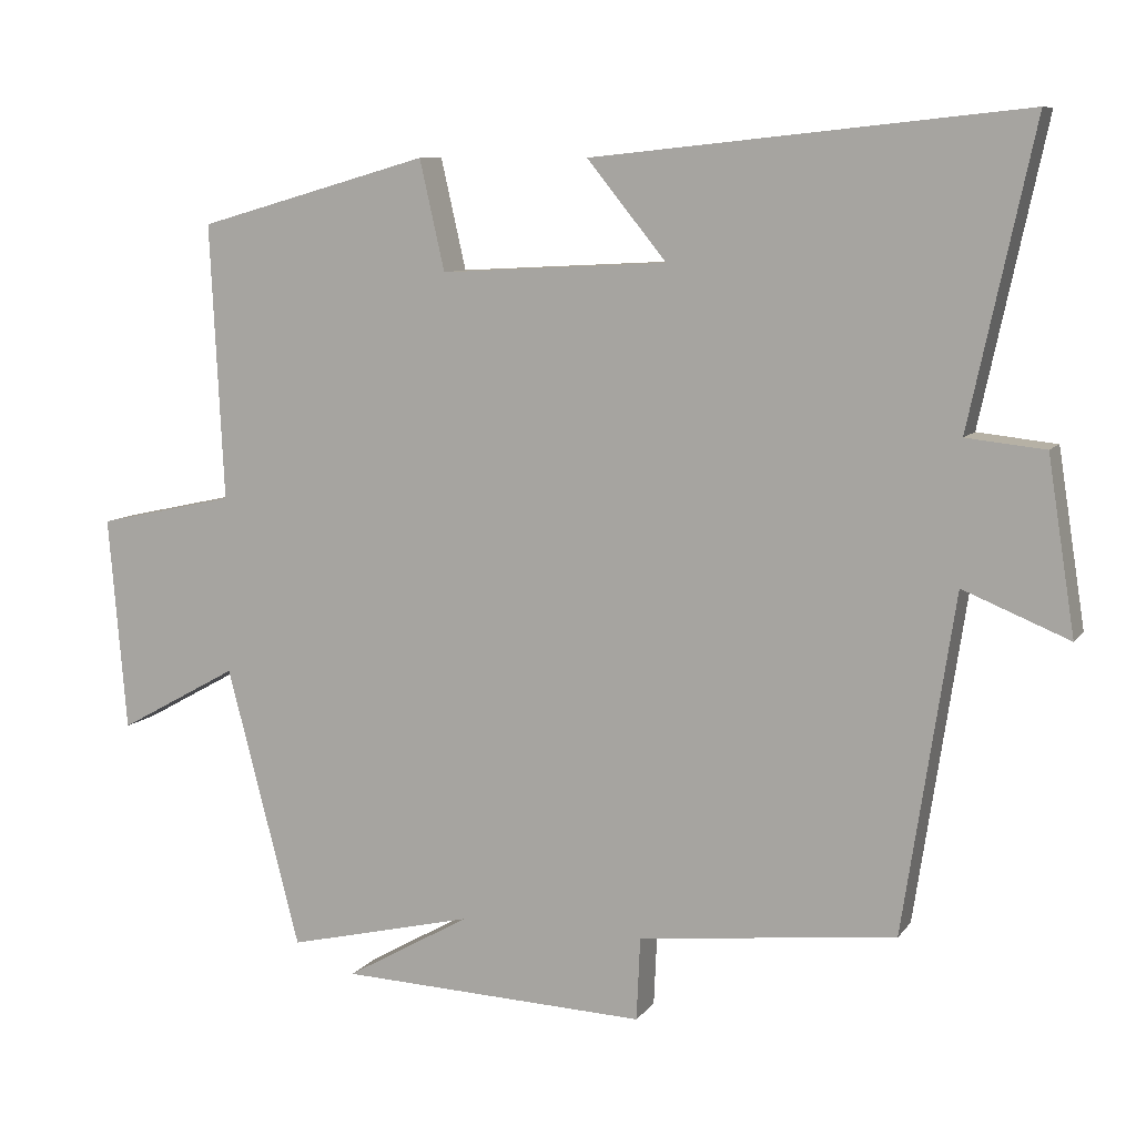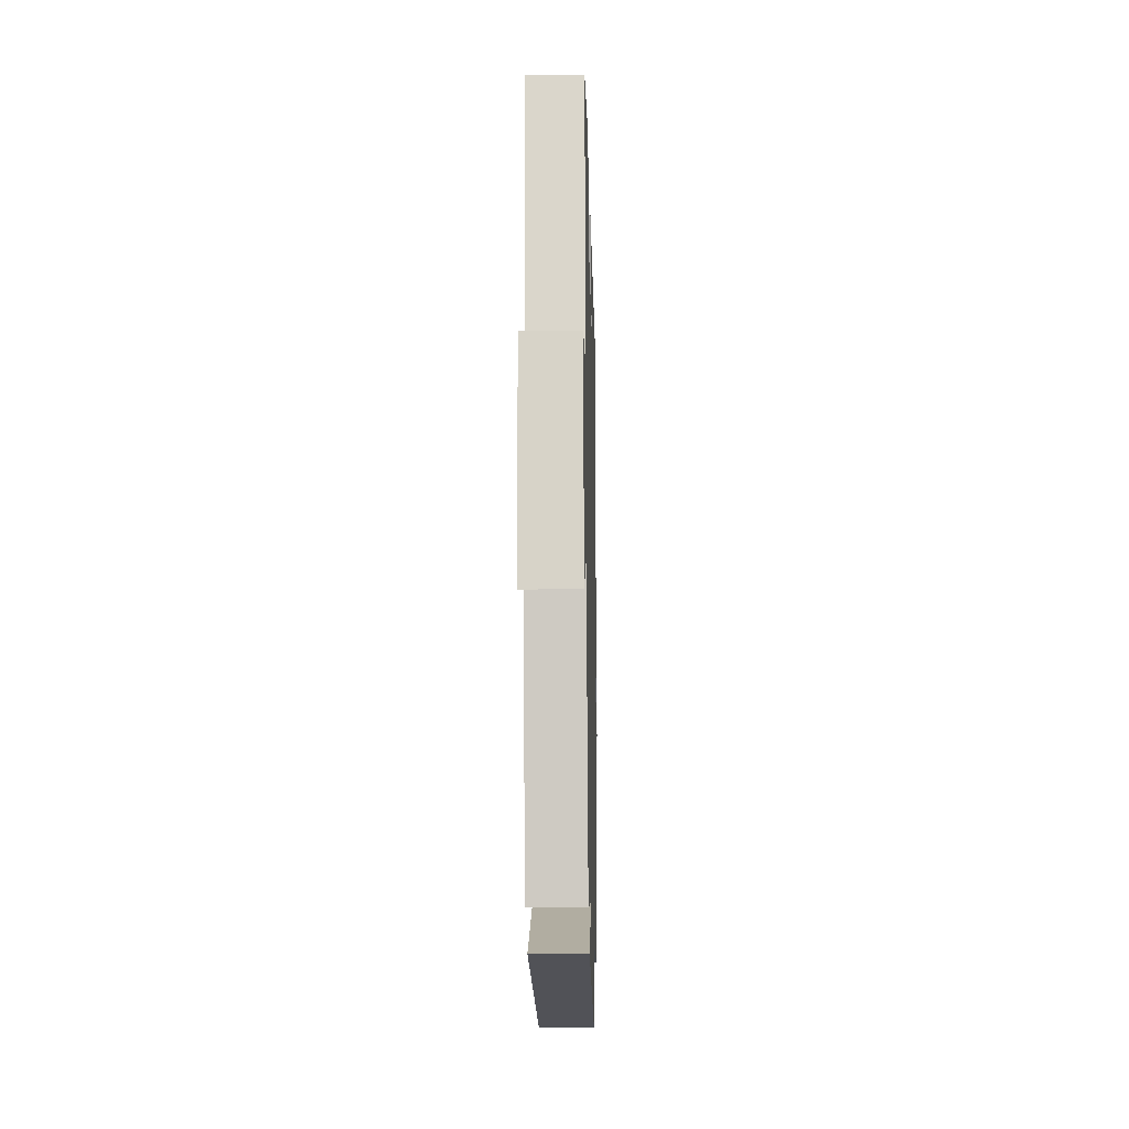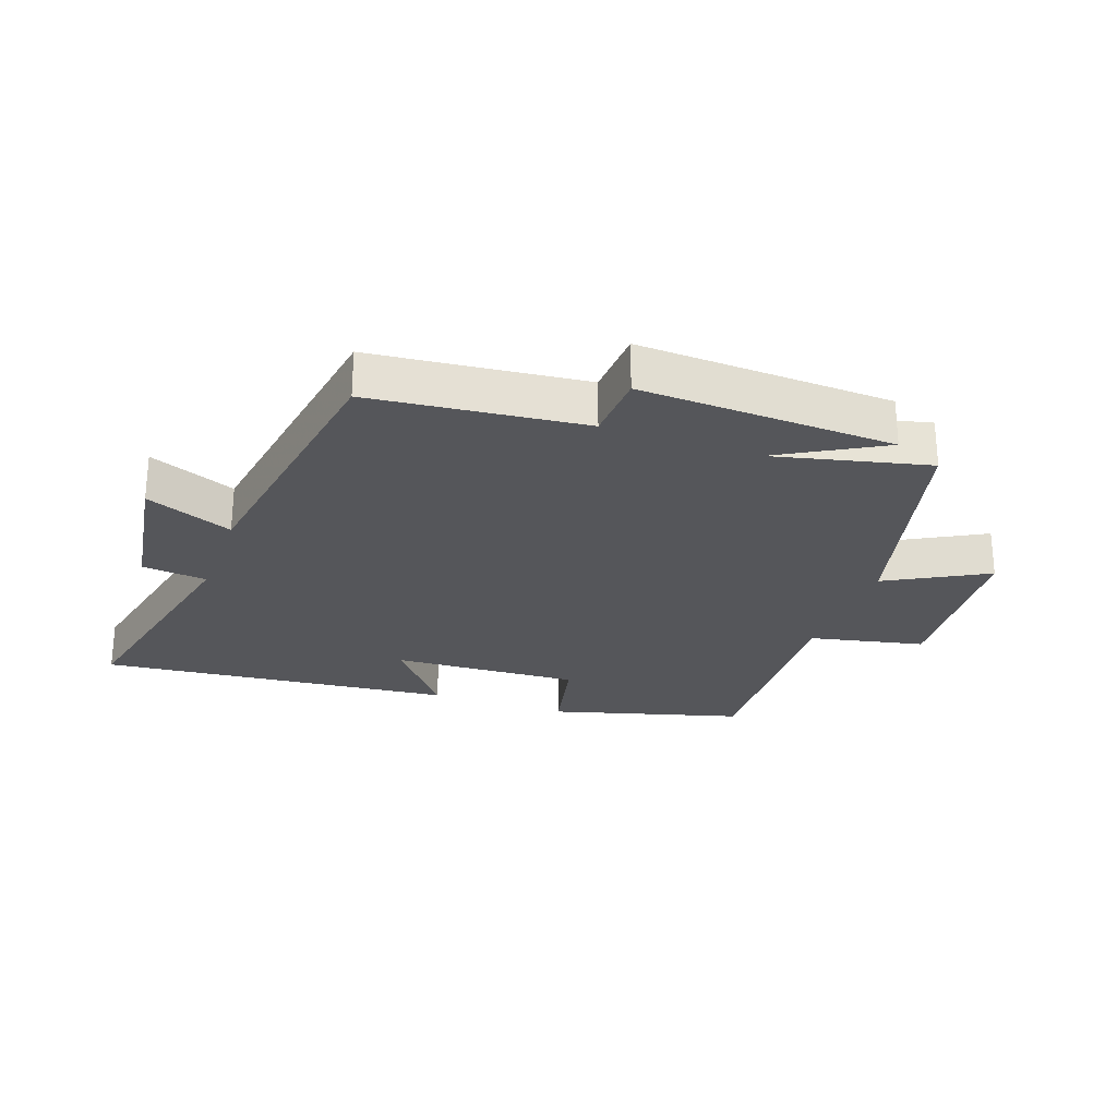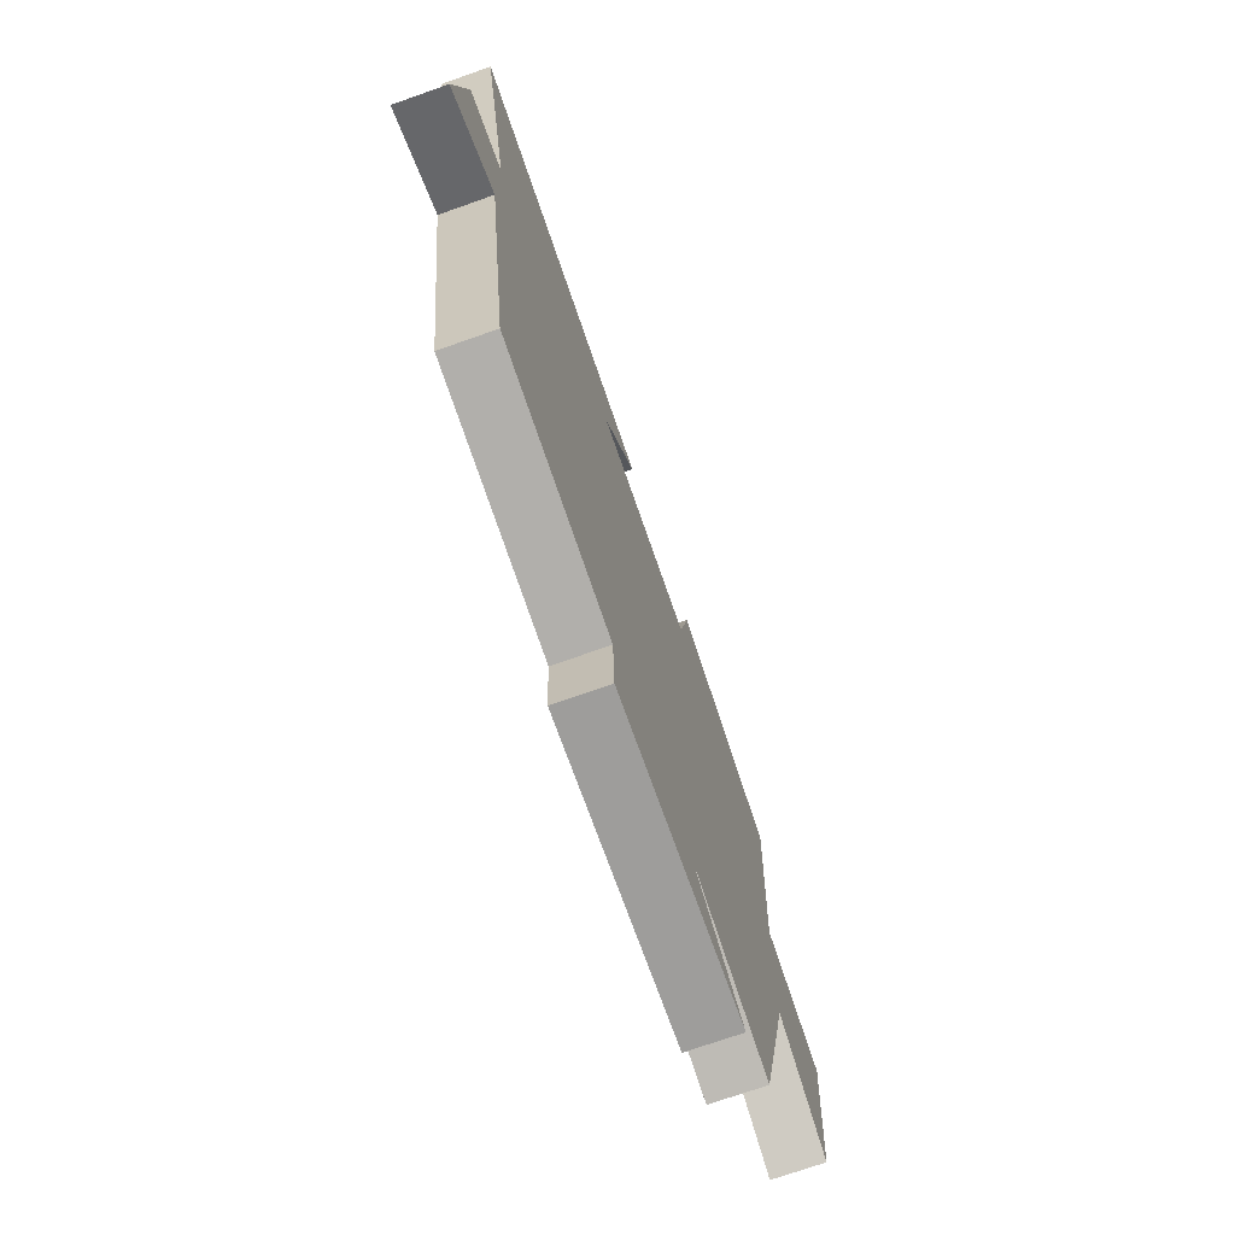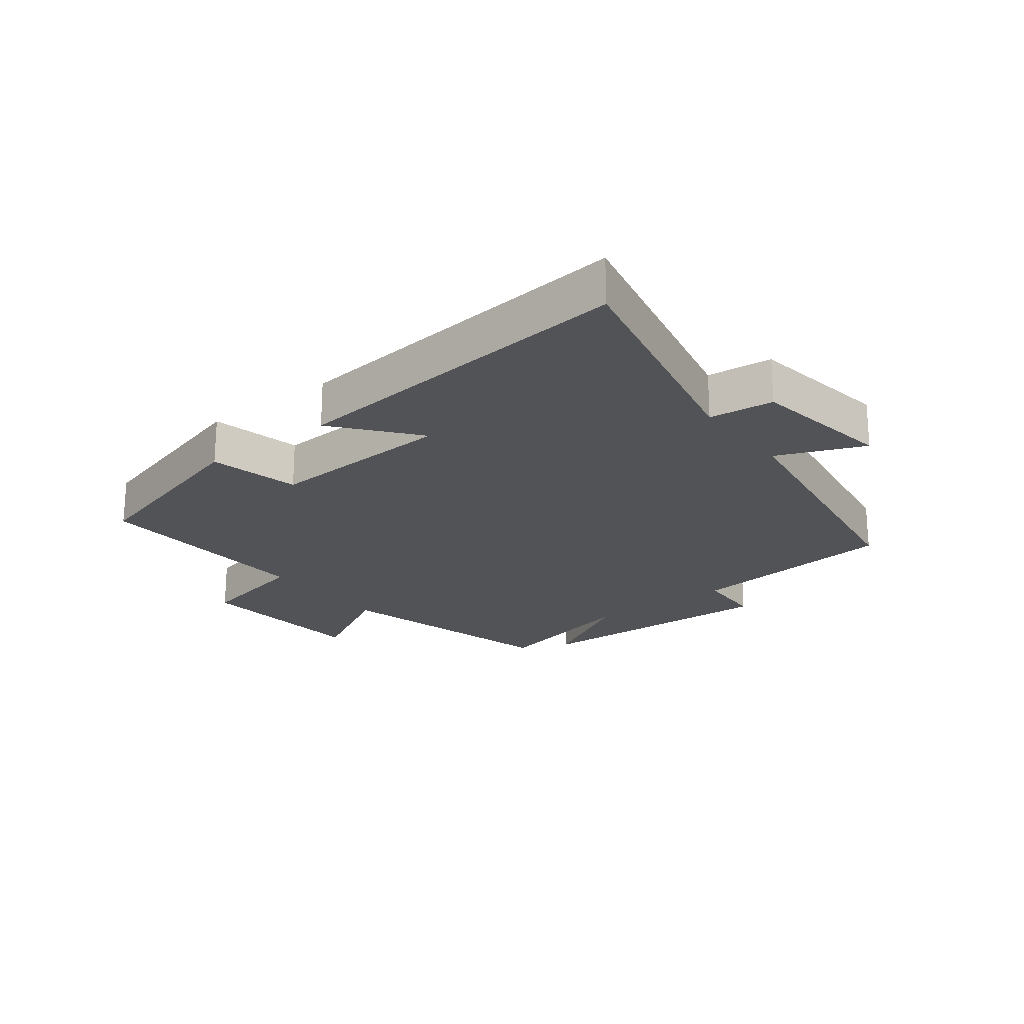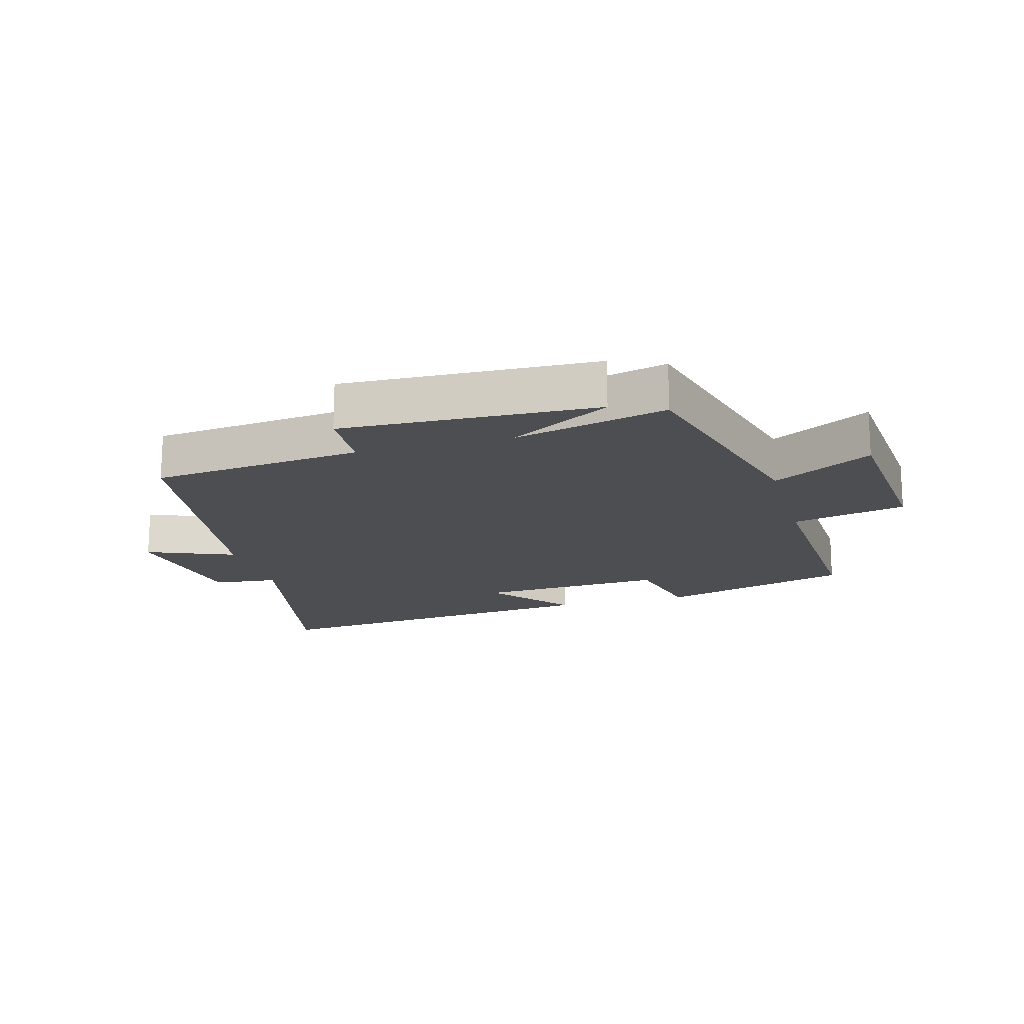
<metadata>
{"format":"obj","ext":"obj","renderer":"f3d","projection":"perspective","resolution":1024,"background":"white","views":[{"elev":8.8,"azim":20.7,"up":"+Z"},{"elev":-19.3,"azim":-88.7,"up":"+Z"},{"elev":-26.1,"azim":160.1,"up":"+Y"},{"elev":-72.7,"azim":109.4,"up":"+Z"},{"elev":-21.8,"azim":37.5,"up":"+Y"},{"elev":-16.9,"azim":-164.4,"up":"+Y"}]}
</metadata>
<code>
v -0.403 0.07 -0.559
v -0.5 0.07 -0.188
v -0.659 0.07 -0.276
v -0.683 0.07 0.008
v -0.5 0.07 0.048
v -0.518 0.07 0.413
v -0.211 0.07 0.5
v -0.178 0.07 0.355
v 0.122 0.07 0.371
v 0.017 0.07 0.5
v 0.585 0.07 0.559
v 0.5 0.07 0.167
v 0.604 0.07 0.156
v 0.64 0.07 -0.074
v 0.5 0.07 -0.017
v 0.432 0.07 -0.463
v 0.092 0.07 -0.5
v 0.087 0.07 -0.61
v -0.321 0.07 -0.594
v -0.156 0.07 -0.5
v -0.403 0 -0.559
v -0.5 0 -0.188
v -0.659 0 -0.276
v -0.683 0 0.008
v -0.5 0 0.048
v -0.518 0 0.413
v -0.211 0 0.5
v -0.178 0 0.355
v 0.122 0 0.371
v 0.017 0 0.5
v 0.585 0 0.559
v 0.5 0 0.167
v 0.604 0 0.156
v 0.64 0 -0.074
v 0.5 0 -0.017
v 0.432 0 -0.463
v 0.092 0 -0.5
v 0.087 0 -0.61
v -0.321 0 -0.594
v -0.156 0 -0.5
f 17 18 19 20
f 15 16 17 20
f 15 20 1 2
f 12 13 14 15
f 12 15 2
f 9 10 11 12
f 8 9 12 2
f 5 6 7 8
f 5 8 2 3
f 3 4 5
f 40 39 38 37
f 40 37 36 35
f 22 21 40 35
f 35 34 33 32
f 22 35 32
f 32 31 30 29
f 22 32 29 28
f 28 27 26 25
f 23 22 28 25
f 25 24 23
f 1 21 22 2
f 2 22 23 3
f 3 23 24 4
f 4 24 25 5
f 5 25 26 6
f 6 26 27 7
f 7 27 28 8
f 8 28 29 9
f 9 29 30 10
f 10 30 31 11
f 11 31 32 12
f 12 32 33 13
f 13 33 34 14
f 14 34 35 15
f 15 35 36 16
f 16 36 37 17
f 17 37 38 18
f 18 38 39 19
f 19 39 40 20
f 20 40 21 1

</code>
